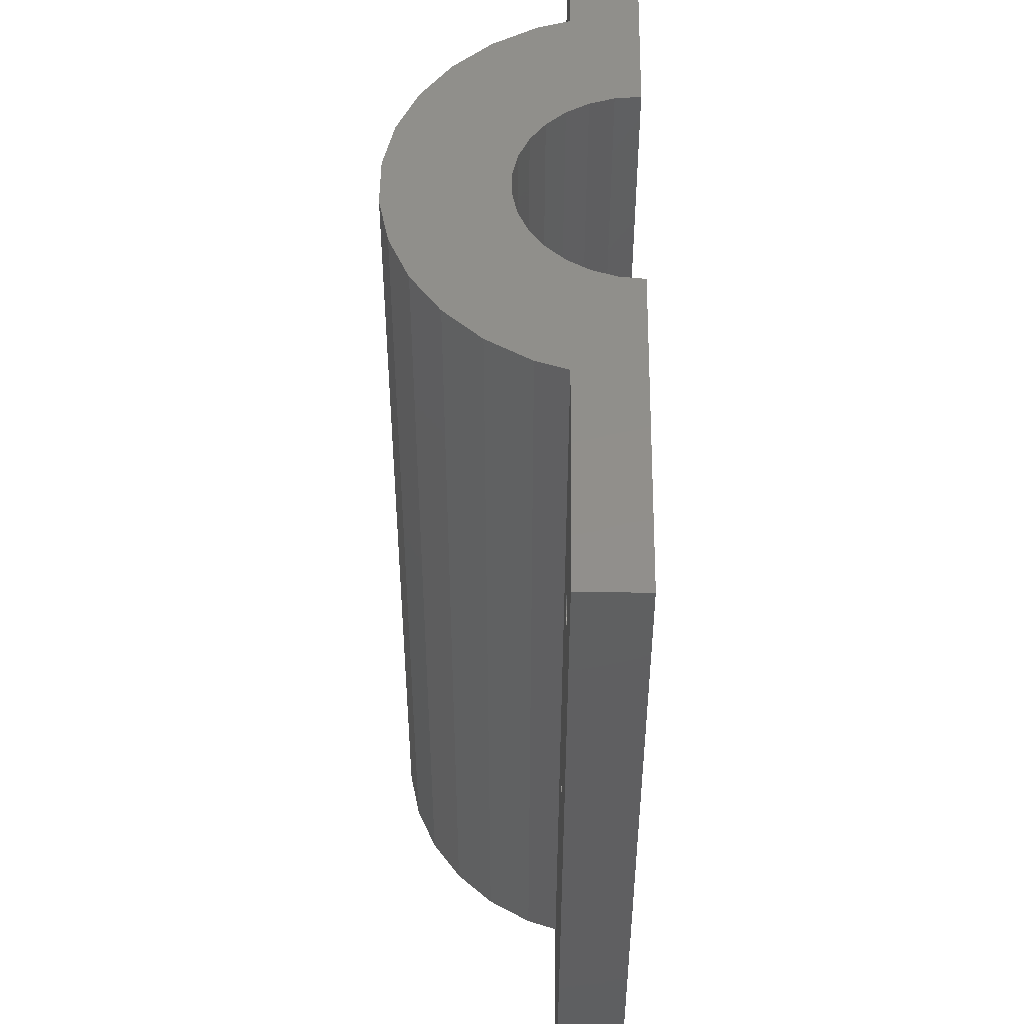
<metadata>
{"format":"stl","ext":"stl","renderer":"f3d","projection":"perspective","resolution":1024,"background":"white","views":[{"elev":50.4,"azim":90.8,"up":"+Z"}]}
</metadata>
<code>
# stl→obj: 428 verts, 876 faces
v -35 -5 -35
v -35 0 35
v -35 0 -35
v -35 -5 35
v 35 0 35
v 17.2 -5 35
v 35 -5 35
v 8.222 -3.661 35
v 16.44 -7.321 35
v 14.56 -10.58 35
v 9 0 35
v 8.803 -1.871 35
v 7.281 -5.29 35
v 12.04 -13.38 35
v 6.022 -6.688 35
v 9 -15.59 35
v 4.5 -7.794 35
v 5.562 -17.12 35
v 2.781 -8.56 35
v 1.882 -17.9 35
v 0.9408 -8.951 35
v -0.9408 -8.951 35
v -1.882 -17.9 35
v -2.781 -8.56 35
v -5.562 -17.12 35
v -4.5 -7.794 35
v -9 -15.59 35
v -6.022 -6.688 35
v -12.04 -13.38 35
v -7.281 -5.29 35
v -14.56 -10.58 35
v -8.222 -3.661 35
v -17.2 -5 35
v -8.803 -1.871 35
v -9 0 35
v -16.44 -7.321 35
v 35 0 -35
v 35 -5 -35
v 17.2 -5 -35
v 8.222 -3.661 -35
v 16.44 -7.321 -35
v 14.56 -10.58 -35
v 7.281 -5.29 -35
v 12.04 -13.38 -35
v 6.022 -6.688 -35
v 9 -15.59 -35
v 9 0 -35
v 8.803 -1.871 -35
v 4.5 -7.794 -35
v 5.562 -17.12 -35
v 2.781 -8.56 -35
v 1.882 -17.9 -35
v 0.9408 -8.951 -35
v -0.9408 -8.951 -35
v -1.882 -17.9 -35
v -2.781 -8.56 -35
v -5.562 -17.12 -35
v -4.5 -7.794 -35
v -9 -15.59 -35
v -6.022 -6.688 -35
v -12.04 -13.38 -35
v -7.281 -5.29 -35
v -14.56 -10.58 -35
v -8.222 -3.661 -35
v -16.44 -7.321 -35
v -17.2 -5 -35
v -8.803 -1.871 -35
v -9 0 -35
v 25.13 -5 21.24
v 24.87 -5 21.24
v 24.61 -5 21.19
v 24.38 -5 21.08
v 24.16 -5 20.93
v 23.99 -5 20.73
v 23.86 -5 20.51
v 23.78 -5 20.26
v 23.75 -5 20
v 23.78 -5 19.74
v 23.78 -5 0.2599
v 24.87 -5 18.76
v 24.87 -5 1.243
v 25.13 -5 18.76
v 24.61 -5 18.81
v 24.61 -5 1.189
v 24.38 -5 18.92
v 24.38 -5 1.083
v 24.16 -5 19.07
v 24.16 -5 0.9289
v 23.99 -5 19.27
v 23.99 -5 0.7347
v 23.86 -5 19.49
v 23.86 -5 0.5084
v 23.75 -5 0
v 24.87 -5 -1.243
v 24.87 -5 -18.76
v 25.13 -5 -1.243
v 24.61 -5 -1.189
v 24.61 -5 -18.81
v 24.38 -5 -1.083
v 24.38 -5 -18.92
v 24.16 -5 -0.9289
v 24.16 -5 -19.07
v 23.99 -5 -0.7347
v 23.99 -5 -19.27
v 23.86 -5 -0.5084
v 23.86 -5 -19.49
v 23.78 -5 -0.2599
v 23.78 -5 -19.74
v 23.75 -5 -20
v 24.87 -5 -21.24
v 25.13 -5 -21.24
v 24.61 -5 -21.19
v 24.38 -5 -21.08
v 24.16 -5 -20.93
v 23.99 -5 -20.73
v 23.86 -5 -20.51
v 23.78 -5 -20.26
v 25.39 -5 21.19
v 25.62 -5 21.08
v 25.84 -5 20.93
v 26.01 -5 20.73
v 26.14 -5 20.51
v 26.22 -5 20.26
v 26.25 -5 20
v 26.22 -5 19.74
v 26.22 -5 0.2599
v 26.14 -5 19.49
v 25.13 -5 1.243
v 25.39 -5 18.81
v 25.39 -5 1.189
v 25.62 -5 18.92
v 25.62 -5 1.083
v 25.84 -5 19.07
v 25.84 -5 0.9289
v 26.01 -5 19.27
v 26.01 -5 0.7347
v 26.14 -5 0.5084
v 26.25 -5 0
v 26.22 -5 -0.2599
v 25.13 -5 -18.76
v 25.39 -5 -1.189
v 25.39 -5 -18.81
v 25.62 -5 -1.083
v 25.62 -5 -18.92
v 25.84 -5 -0.9289
v 25.84 -5 -19.07
v 26.01 -5 -0.7347
v 26.01 -5 -19.27
v 26.14 -5 -0.5084
v 26.14 -5 -19.49
v 26.22 -5 -19.74
v 26.25 -5 -20
v 26.22 -5 -20.26
v 25.39 -5 -21.19
v 25.62 -5 -21.08
v 25.84 -5 -20.93
v 26.14 -5 -20.51
v 26.01 -5 -20.73
v -25.13 -5 21.24
v -25.39 -5 21.19
v -25.62 -5 21.08
v -25.84 -5 20.93
v -26.01 -5 20.73
v -26.14 -5 20.51
v -26.22 -5 20.26
v -26.25 -5 20
v -26.22 -5 19.74
v -26.22 -5 0.2599
v -25.13 -5 18.76
v -25.13 -5 1.243
v -24.87 -5 18.76
v -25.39 -5 18.81
v -25.39 -5 1.189
v -25.62 -5 18.92
v -25.62 -5 1.083
v -25.84 -5 19.07
v -25.84 -5 0.9289
v -26.01 -5 19.27
v -26.01 -5 0.7347
v -26.14 -5 19.49
v -26.14 -5 0.5084
v -26.25 -5 0
v -25.13 -5 -1.243
v -25.13 -5 -18.76
v -24.87 -5 -1.243
v -25.39 -5 -1.189
v -25.39 -5 -18.81
v -25.62 -5 -1.083
v -25.62 -5 -18.92
v -25.84 -5 -0.9289
v -25.84 -5 -19.07
v -26.01 -5 -0.7347
v -26.01 -5 -19.27
v -26.14 -5 -0.5084
v -26.14 -5 -19.49
v -26.22 -5 -0.2599
v -26.22 -5 -19.74
v -26.25 -5 -20
v -25.13 -5 -21.24
v -25.39 -5 -21.19
v -25.62 -5 -21.08
v -25.84 -5 -20.93
v -26.01 -5 -20.73
v -26.14 -5 -20.51
v -26.22 -5 -20.26
v -24.87 -5 21.24
v -24.61 -5 21.19
v -24.38 -5 21.08
v -24.16 -5 20.93
v -23.99 -5 20.73
v -23.86 -5 20.51
v -23.78 -5 20.26
v -23.75 -5 20
v -23.78 -5 19.74
v -23.78 -5 0.2599
v -23.86 -5 19.49
v -24.87 -5 1.243
v -24.61 -5 18.81
v -24.61 -5 1.189
v -24.38 -5 18.92
v -24.38 -5 1.083
v -24.16 -5 19.07
v -24.16 -5 0.9289
v -23.99 -5 19.27
v -23.99 -5 0.7347
v -23.86 -5 0.5084
v -23.75 -5 0
v -23.78 -5 -0.2599
v -24.87 -5 -18.76
v -24.61 -5 -1.189
v -24.61 -5 -18.81
v -24.38 -5 -1.083
v -24.38 -5 -18.92
v -24.16 -5 -0.9289
v -24.16 -5 -19.07
v -23.99 -5 -0.7347
v -23.99 -5 -19.27
v -23.86 -5 -0.5084
v -23.86 -5 -19.49
v -23.78 -5 -19.74
v -23.75 -5 -20
v -23.78 -5 -20.26
v -24.87 -5 -21.24
v -24.61 -5 -21.19
v -24.38 -5 -21.08
v -24.16 -5 -20.93
v -23.86 -5 -20.51
v -23.99 -5 -20.73
v -24.87 0 21.24
v -24.61 0 21.19
v -24.38 0 21.08
v -24.16 0 20.93
v -23.99 0 20.73
v -23.86 0 20.51
v -23.78 0 20.26
v -23.75 0 20
v -23.78 0 19.74
v -23.86 0 19.49
v -23.86 0 0.5084
v -23.99 0 19.27
v -24.87 0 18.76
v -24.87 0 1.243
v -25.13 0 18.76
v -24.61 0 18.81
v -24.61 0 1.189
v -24.38 0 18.92
v -24.38 0 1.083
v -24.16 0 19.07
v -23.99 0 0.7347
v -24.16 0 0.9289
v -23.78 0 0.2599
v -23.75 0 0
v -23.78 0 -0.2599
v -24.87 0 -1.243
v -24.87 0 -18.76
v -25.13 0 -1.243
v -24.61 0 -1.189
v -24.61 0 -18.81
v -24.38 0 -1.083
v -24.38 0 -18.92
v -24.16 0 -0.9289
v -24.16 0 -19.07
v -23.99 0 -0.7347
v -23.99 0 -19.27
v -23.86 0 -0.5084
v -23.86 0 -19.49
v -23.78 0 -19.74
v -23.75 0 -20
v -24.87 0 -21.24
v -24.61 0 -21.19
v -24.38 0 -21.08
v -24.16 0 -20.93
v -23.99 0 -20.73
v -23.86 0 -20.51
v -23.78 0 -20.26
v -25.13 0 21.24
v -25.39 0 21.19
v -25.62 0 21.08
v -25.84 0 20.93
v -26.01 0 20.73
v -26.14 0 20.51
v -26.22 0 20.26
v -26.25 0 20
v -26.22 0 19.74
v -26.22 0 0.2599
v -26.14 0 19.49
v -25.13 0 1.243
v -25.39 0 18.81
v -25.39 0 1.189
v -25.62 0 18.92
v -25.62 0 1.083
v -25.84 0 19.07
v -25.84 0 0.9289
v -26.01 0 19.27
v -26.01 0 0.7347
v -26.14 0 0.5084
v -26.25 0 0
v -26.22 0 -0.2599
v -25.13 0 -18.76
v -25.39 0 -1.189
v -25.39 0 -18.81
v -25.62 0 -1.083
v -25.62 0 -18.92
v -25.84 0 -0.9289
v -25.84 0 -19.07
v -26.01 0 -0.7347
v -26.01 0 -19.27
v -26.14 0 -0.5084
v -26.14 0 -19.49
v -26.22 0 -19.74
v -26.25 0 -20
v -26.22 0 -20.26
v -25.13 0 -21.24
v -25.39 0 -21.19
v -25.62 0 -21.08
v -26.14 0 -20.51
v -26.01 0 -20.73
v -25.84 0 -20.93
v 24.87 0 21.24
v 25.13 0 21.24
v 25.39 0 21.19
v 25.62 0 21.08
v 25.84 0 20.93
v 26.01 0 20.73
v 26.14 0 20.51
v 26.22 0 20.26
v 26.25 0 20
v 26.22 0 19.74
v 26.22 0 0.2599
v 25.13 0 18.76
v 25.13 0 1.243
v 24.87 0 18.76
v 25.39 0 18.81
v 25.39 0 1.189
v 25.62 0 18.92
v 25.62 0 1.083
v 25.84 0 19.07
v 25.84 0 0.9289
v 26.01 0 19.27
v 26.01 0 0.7347
v 26.14 0 19.49
v 26.14 0 0.5084
v 26.25 0 0
v 25.13 0 -1.243
v 25.13 0 -18.76
v 24.87 0 -1.243
v 25.39 0 -1.189
v 25.39 0 -18.81
v 25.62 0 -1.083
v 25.62 0 -18.92
v 25.84 0 -0.9289
v 25.84 0 -19.07
v 26.01 0 -0.7347
v 26.01 0 -19.27
v 26.14 0 -0.5084
v 26.14 0 -19.49
v 26.22 0 -0.2599
v 26.22 0 -19.74
v 26.25 0 -20
v 25.13 0 -21.24
v 24.87 0 -21.24
v 25.39 0 -21.19
v 25.62 0 -21.08
v 25.84 0 -20.93
v 26.01 0 -20.73
v 26.14 0 -20.51
v 26.22 0 -20.26
v 24.61 0 21.19
v 24.38 0 21.08
v 24.16 0 20.93
v 23.99 0 20.73
v 23.86 0 20.51
v 23.78 0 20.26
v 23.75 0 20
v 23.78 0 19.74
v 23.86 0 19.49
v 23.86 0 0.5084
v 23.99 0 19.27
v 23.99 0 0.7347
v 24.16 0 19.07
v 24.87 0 1.243
v 24.61 0 18.81
v 24.61 0 1.189
v 24.38 0 18.92
v 24.38 0 1.083
v 24.16 0 0.9289
v 23.78 0 0.2599
v 23.75 0 0
v 23.78 0 -0.2599
v 23.86 0 -0.5084
v 24.87 0 -18.76
v 24.61 0 -1.189
v 24.61 0 -18.81
v 24.38 0 -1.083
v 24.38 0 -18.92
v 24.16 0 -0.9289
v 24.16 0 -19.07
v 23.99 0 -0.7347
v 23.99 0 -19.27
v 23.86 0 -19.49
v 23.78 0 -19.74
v 23.75 0 -20
v 23.78 0 -20.26
v 24.61 0 -21.19
v 24.38 0 -21.08
v 24.16 0 -20.93
v 23.86 0 -20.51
v 23.99 0 -20.73
f 1 2 3
f 2 1 4
f 5 6 7
f 8 9 6
f 9 8 10
f 11 6 5
f 12 6 11
f 8 6 12
f 10 8 13
f 10 13 14
f 15 14 13
f 14 15 16
f 17 16 15
f 16 17 18
f 19 18 17
f 19 20 18
f 21 20 19
f 22 20 21
f 22 23 20
f 24 23 22
f 25 24 26
f 24 25 23
f 27 26 28
f 29 28 30
f 31 30 32
f 33 32 34
f 26 27 25
f 33 34 35
f 28 29 27
f 30 31 29
f 32 36 31
f 32 33 36
f 2 33 35
f 33 2 4
f 7 37 5
f 37 7 38
f 39 37 38
f 40 41 42
f 43 42 44
f 45 44 46
f 39 47 37
f 40 42 43
f 39 48 47
f 39 40 48
f 41 40 39
f 44 45 43
f 49 46 50
f 46 49 45
f 50 51 49
f 52 51 50
f 52 53 51
f 52 54 53
f 55 54 52
f 55 56 54
f 57 56 55
f 56 57 58
f 59 58 57
f 58 59 60
f 61 60 59
f 60 61 62
f 63 62 61
f 62 63 64
f 65 64 63
f 66 64 65
f 64 66 67
f 67 66 68
f 3 66 1
f 66 3 68
f 69 6 70
f 6 71 70
f 6 72 71
f 6 73 72
f 6 74 73
f 6 75 74
f 6 76 75
f 6 77 76
f 6 78 77
f 79 78 6
f 80 81 82
f 83 81 80
f 84 83 85
f 86 85 87
f 88 87 89
f 90 89 91
f 78 79 91
f 83 84 81
f 85 86 84
f 87 88 86
f 89 90 88
f 91 92 90
f 91 79 92
f 6 93 79
f 39 93 6
f 94 95 96
f 97 95 94
f 98 97 99
f 100 99 101
f 102 101 103
f 104 103 105
f 106 105 107
f 93 39 107
f 97 98 95
f 99 100 98
f 101 102 100
f 103 104 102
f 105 106 104
f 107 108 106
f 107 39 108
f 108 39 109
f 110 39 111
f 112 39 110
f 113 39 112
f 114 39 113
f 115 39 114
f 116 39 115
f 117 39 116
f 109 39 117
f 6 69 7
f 118 7 69
f 119 7 118
f 120 7 119
f 121 7 120
f 122 7 121
f 123 7 122
f 124 7 123
f 125 7 124
f 126 125 127
f 128 82 81
f 82 128 129
f 130 129 128
f 129 130 131
f 132 131 130
f 131 132 133
f 134 133 132
f 133 134 135
f 136 135 134
f 135 136 127
f 137 127 136
f 126 127 137
f 125 126 7
f 138 7 126
f 38 138 139
f 140 96 95
f 96 140 141
f 142 141 140
f 141 142 143
f 144 143 142
f 143 144 145
f 146 145 144
f 145 146 147
f 148 147 146
f 147 148 149
f 150 149 148
f 149 150 139
f 151 139 150
f 139 151 38
f 38 151 152
f 38 152 153
f 38 111 39
f 111 38 154
f 154 38 155
f 155 38 156
f 138 38 7
f 157 38 153
f 158 38 157
f 156 38 158
f 4 159 33
f 4 160 159
f 4 161 160
f 4 162 161
f 4 163 162
f 4 164 163
f 4 165 164
f 4 166 165
f 4 167 166
f 168 167 4
f 169 170 171
f 172 170 169
f 173 172 174
f 175 174 176
f 177 176 178
f 179 178 180
f 167 168 180
f 172 173 170
f 174 175 173
f 176 177 175
f 178 179 177
f 180 181 179
f 180 168 181
f 4 182 168
f 1 182 4
f 183 184 185
f 186 184 183
f 187 186 188
f 189 188 190
f 191 190 192
f 193 192 194
f 195 194 196
f 182 1 196
f 186 187 184
f 188 189 187
f 190 191 189
f 192 193 191
f 194 195 193
f 197 196 1
f 196 197 195
f 197 1 198
f 66 199 1
f 200 1 199
f 201 1 200
f 202 1 201
f 203 1 202
f 204 1 203
f 205 1 204
f 198 1 205
f 206 33 159
f 207 33 206
f 208 33 207
f 209 33 208
f 210 33 209
f 211 33 210
f 212 33 211
f 213 33 212
f 214 33 213
f 215 214 216
f 217 171 170
f 171 217 218
f 219 218 217
f 218 219 220
f 221 220 219
f 220 221 222
f 223 222 221
f 222 223 224
f 225 224 223
f 224 225 216
f 226 216 225
f 215 216 226
f 214 215 33
f 227 33 215
f 66 227 228
f 229 185 184
f 185 229 230
f 231 230 229
f 230 231 232
f 233 232 231
f 232 233 234
f 235 234 233
f 234 235 236
f 237 236 235
f 236 237 238
f 239 238 237
f 238 239 228
f 240 228 239
f 66 228 240
f 66 240 241
f 66 241 242
f 199 66 243
f 243 66 244
f 244 66 245
f 245 66 246
f 227 66 33
f 247 66 242
f 248 66 247
f 246 66 248
f 55 20 23
f 20 55 52
f 14 42 10
f 42 14 44
f 9 39 6
f 39 9 41
f 10 41 9
f 41 10 42
f 63 36 65
f 36 63 31
f 46 14 16
f 14 46 44
f 57 23 25
f 23 57 55
f 59 25 27
f 25 59 57
f 61 31 63
f 31 61 29
f 65 33 66
f 33 65 36
f 50 16 18
f 16 50 46
f 52 18 20
f 18 52 50
f 61 27 29
f 27 61 59
f 53 22 21
f 22 53 54
f 48 11 47
f 11 48 12
f 45 13 43
f 13 45 15
f 40 12 48
f 12 40 8
f 43 8 40
f 8 43 13
f 30 64 32
f 64 30 62
f 34 68 35
f 68 34 67
f 51 21 19
f 21 51 53
f 45 17 15
f 17 45 49
f 56 26 24
f 26 56 58
f 28 62 30
f 62 28 60
f 32 67 34
f 67 32 64
f 49 19 17
f 19 49 51
f 58 28 26
f 28 58 60
f 54 24 22
f 24 54 56
f 35 249 2
f 35 250 249
f 35 251 250
f 35 252 251
f 35 253 252
f 35 254 253
f 35 255 254
f 35 256 255
f 35 257 256
f 35 258 257
f 259 258 35
f 258 259 260
f 261 262 263
f 264 262 261
f 265 264 266
f 267 266 268
f 269 260 259
f 264 265 262
f 266 267 265
f 268 270 267
f 268 269 270
f 260 269 268
f 35 271 259
f 35 272 271
f 68 272 35
f 272 68 273
f 274 275 276
f 277 275 274
f 278 277 279
f 280 279 281
f 282 281 283
f 284 283 285
f 273 68 285
f 277 278 275
f 279 280 278
f 281 282 280
f 283 284 282
f 285 286 284
f 285 68 286
f 286 68 287
f 287 68 288
f 3 289 68
f 290 68 289
f 291 68 290
f 292 68 291
f 293 68 292
f 294 68 293
f 295 68 294
f 288 68 295
f 296 2 249
f 297 2 296
f 298 2 297
f 299 2 298
f 300 2 299
f 301 2 300
f 302 2 301
f 303 2 302
f 304 2 303
f 305 304 306
f 307 263 262
f 263 307 308
f 309 308 307
f 308 309 310
f 311 310 309
f 310 311 312
f 313 312 311
f 312 313 314
f 315 314 313
f 314 315 306
f 316 306 315
f 305 306 316
f 304 305 2
f 317 2 305
f 3 317 318
f 319 276 275
f 276 319 320
f 321 320 319
f 320 321 322
f 323 322 321
f 322 323 324
f 325 324 323
f 324 325 326
f 327 326 325
f 326 327 328
f 329 328 327
f 328 329 318
f 330 318 329
f 318 330 3
f 3 330 331
f 3 331 332
f 289 3 333
f 333 3 334
f 334 3 335
f 317 3 2
f 336 3 332
f 337 3 336
f 338 3 337
f 335 3 338
f 339 5 340
f 5 341 340
f 5 342 341
f 5 343 342
f 5 344 343
f 5 345 344
f 5 346 345
f 5 347 346
f 5 348 347
f 349 348 5
f 350 351 352
f 353 351 350
f 354 353 355
f 356 355 357
f 358 357 359
f 360 359 361
f 348 349 361
f 353 354 351
f 355 356 354
f 357 358 356
f 359 360 358
f 361 362 360
f 361 349 362
f 5 363 349
f 37 363 5
f 364 365 366
f 367 365 364
f 368 367 369
f 370 369 371
f 372 371 373
f 374 373 375
f 376 375 377
f 363 37 377
f 367 368 365
f 369 370 368
f 371 372 370
f 373 374 372
f 375 376 374
f 378 377 37
f 377 378 376
f 378 37 379
f 380 37 381
f 382 37 380
f 383 37 382
f 384 37 383
f 385 37 384
f 386 37 385
f 387 37 386
f 379 37 387
f 5 339 11
f 388 11 339
f 389 11 388
f 390 11 389
f 391 11 390
f 392 11 391
f 393 11 392
f 394 11 393
f 395 11 394
f 396 11 395
f 397 396 398
f 399 398 400
f 401 352 351
f 352 401 402
f 403 402 401
f 402 403 404
f 405 404 403
f 404 405 400
f 406 400 405
f 399 400 406
f 398 399 397
f 396 397 11
f 407 11 397
f 408 11 407
f 47 408 409
f 47 409 410
f 411 366 365
f 366 411 412
f 413 412 411
f 412 413 414
f 415 414 413
f 414 415 416
f 417 416 415
f 416 417 418
f 419 418 417
f 418 419 410
f 420 410 419
f 47 410 420
f 47 420 421
f 47 421 422
f 47 422 423
f 37 424 381
f 47 424 37
f 424 47 425
f 425 47 426
f 408 47 11
f 427 47 423
f 428 47 427
f 426 47 428
f 227 271 272
f 271 227 215
f 215 259 271
f 259 215 226
f 168 317 305
f 317 168 182
f 170 262 217
f 262 170 307
f 225 270 269
f 270 225 223
f 177 311 175
f 311 177 313
f 175 309 173
f 309 175 311
f 236 285 283
f 285 236 238
f 219 267 221
f 267 219 265
f 221 270 223
f 270 221 267
f 179 316 315
f 316 179 181
f 177 315 313
f 315 177 179
f 173 307 170
f 307 173 309
f 276 185 274
f 185 276 183
f 277 232 279
f 232 277 230
f 226 269 259
f 269 226 225
f 217 265 219
f 265 217 262
f 181 305 316
f 305 181 168
f 279 234 281
f 234 279 232
f 238 273 285
f 273 238 228
f 228 272 273
f 272 228 227
f 324 188 322
f 188 324 190
f 192 324 326
f 324 192 190
f 196 328 318
f 328 196 194
f 194 326 328
f 326 194 192
f 182 318 317
f 318 182 196
f 274 230 277
f 230 274 185
f 234 283 281
f 283 234 236
f 322 186 320
f 186 322 188
f 320 183 276
f 183 320 186
f 241 287 288
f 287 241 240
f 240 286 287
f 286 240 239
f 197 331 330
f 331 197 198
f 184 275 229
f 275 184 319
f 237 282 284
f 282 237 235
f 191 323 189
f 323 191 325
f 189 321 187
f 321 189 323
f 248 294 293
f 294 248 247
f 231 280 233
f 280 231 278
f 233 282 235
f 282 233 280
f 193 329 327
f 329 193 195
f 191 327 325
f 327 191 193
f 187 319 184
f 319 187 321
f 333 243 289
f 243 333 199
f 290 245 291
f 245 290 244
f 239 284 286
f 284 239 237
f 229 278 231
f 278 229 275
f 195 330 329
f 330 195 197
f 291 246 292
f 246 291 245
f 247 295 294
f 295 247 242
f 242 288 295
f 288 242 241
f 338 201 335
f 201 338 202
f 203 338 337
f 338 203 202
f 205 336 332
f 336 205 204
f 204 337 336
f 337 204 203
f 198 332 331
f 332 198 205
f 289 244 290
f 244 289 243
f 246 293 292
f 293 246 248
f 335 200 334
f 200 335 201
f 334 199 333
f 199 334 200
f 213 255 256
f 255 213 212
f 212 254 255
f 254 212 211
f 165 303 302
f 303 165 166
f 159 249 206
f 249 159 296
f 210 252 253
f 252 210 209
f 162 298 161
f 298 162 299
f 161 297 160
f 297 161 298
f 224 258 260
f 258 224 216
f 207 251 208
f 251 207 250
f 208 252 209
f 252 208 251
f 163 301 300
f 301 163 164
f 162 300 299
f 300 162 163
f 160 296 159
f 296 160 297
f 263 171 261
f 171 263 169
f 264 220 266
f 220 264 218
f 211 253 254
f 253 211 210
f 206 250 207
f 250 206 249
f 164 302 301
f 302 164 165
f 266 222 268
f 222 266 220
f 216 257 258
f 257 216 214
f 214 256 257
f 256 214 213
f 312 174 310
f 174 312 176
f 178 312 314
f 312 178 176
f 167 306 304
f 306 167 180
f 180 314 306
f 314 180 178
f 166 304 303
f 304 166 167
f 261 218 264
f 218 261 171
f 222 260 268
f 260 222 224
f 310 172 308
f 172 310 174
f 308 169 263
f 169 308 172
f 138 349 363
f 349 138 126
f 126 362 349
f 362 126 137
f 81 351 128
f 351 81 401
f 132 358 134
f 358 132 356
f 88 399 406
f 399 88 90
f 86 403 84
f 403 86 405
f 364 141 367
f 141 364 96
f 147 375 373
f 375 147 149
f 107 410 409
f 410 107 105
f 137 360 362
f 360 137 136
f 128 354 130
f 354 128 351
f 130 356 132
f 356 130 354
f 92 407 397
f 407 92 79
f 90 397 399
f 397 90 92
f 84 401 81
f 401 84 403
f 416 99 414
f 99 416 101
f 105 418 410
f 418 105 103
f 103 416 418
f 416 103 101
f 136 358 360
f 358 136 134
f 79 408 407
f 408 79 93
f 93 409 408
f 409 93 107
f 88 405 86
f 405 88 406
f 367 143 369
f 143 367 141
f 369 145 371
f 145 369 143
f 145 373 371
f 373 145 147
f 149 377 375
f 377 149 139
f 139 363 377
f 363 139 138
f 414 97 412
f 97 414 99
f 412 94 366
f 94 412 97
f 366 96 364
f 96 366 94
f 152 378 379
f 378 152 151
f 151 376 378
f 376 151 150
f 98 411 95
f 411 98 413
f 144 372 146
f 372 144 370
f 102 415 100
f 415 102 417
f 158 386 385
f 386 158 157
f 150 374 376
f 374 150 148
f 140 368 142
f 368 140 365
f 142 370 144
f 370 142 368
f 106 421 420
f 421 106 108
f 100 413 98
f 413 100 415
f 117 427 423
f 427 117 116
f 382 155 383
f 155 382 154
f 383 156 384
f 156 383 155
f 148 372 374
f 372 148 146
f 95 365 140
f 365 95 411
f 108 422 421
f 422 108 109
f 109 423 422
f 423 109 117
f 102 419 417
f 419 102 104
f 104 420 419
f 420 104 106
f 115 426 428
f 426 115 114
f 380 154 382
f 154 380 111
f 156 385 384
f 385 156 158
f 157 387 386
f 387 157 153
f 153 379 387
f 379 153 152
f 116 428 427
f 428 116 115
f 426 113 425
f 113 426 114
f 425 112 424
f 112 425 113
f 424 110 381
f 110 424 112
f 381 111 380
f 111 381 110
f 124 346 347
f 346 124 123
f 123 345 346
f 345 123 122
f 71 339 70
f 339 71 388
f 119 343 120
f 343 119 342
f 73 389 72
f 389 73 390
f 135 361 359
f 361 135 127
f 122 344 345
f 344 122 121
f 69 341 118
f 341 69 340
f 118 342 119
f 342 118 341
f 75 393 392
f 393 75 76
f 72 388 71
f 388 72 389
f 78 396 395
f 396 78 91
f 353 131 355
f 131 353 129
f 355 133 357
f 133 355 131
f 121 343 344
f 343 121 120
f 70 340 69
f 340 70 339
f 76 394 393
f 394 76 77
f 77 395 394
f 395 77 78
f 73 391 390
f 391 73 74
f 74 392 391
f 392 74 75
f 89 400 398
f 400 89 87
f 350 129 353
f 129 350 82
f 133 359 357
f 359 133 135
f 127 348 361
f 348 127 125
f 125 347 348
f 347 125 124
f 91 398 396
f 398 91 89
f 400 85 404
f 85 400 87
f 404 83 402
f 83 404 85
f 402 80 352
f 80 402 83
f 352 82 350
f 82 352 80

</code>
